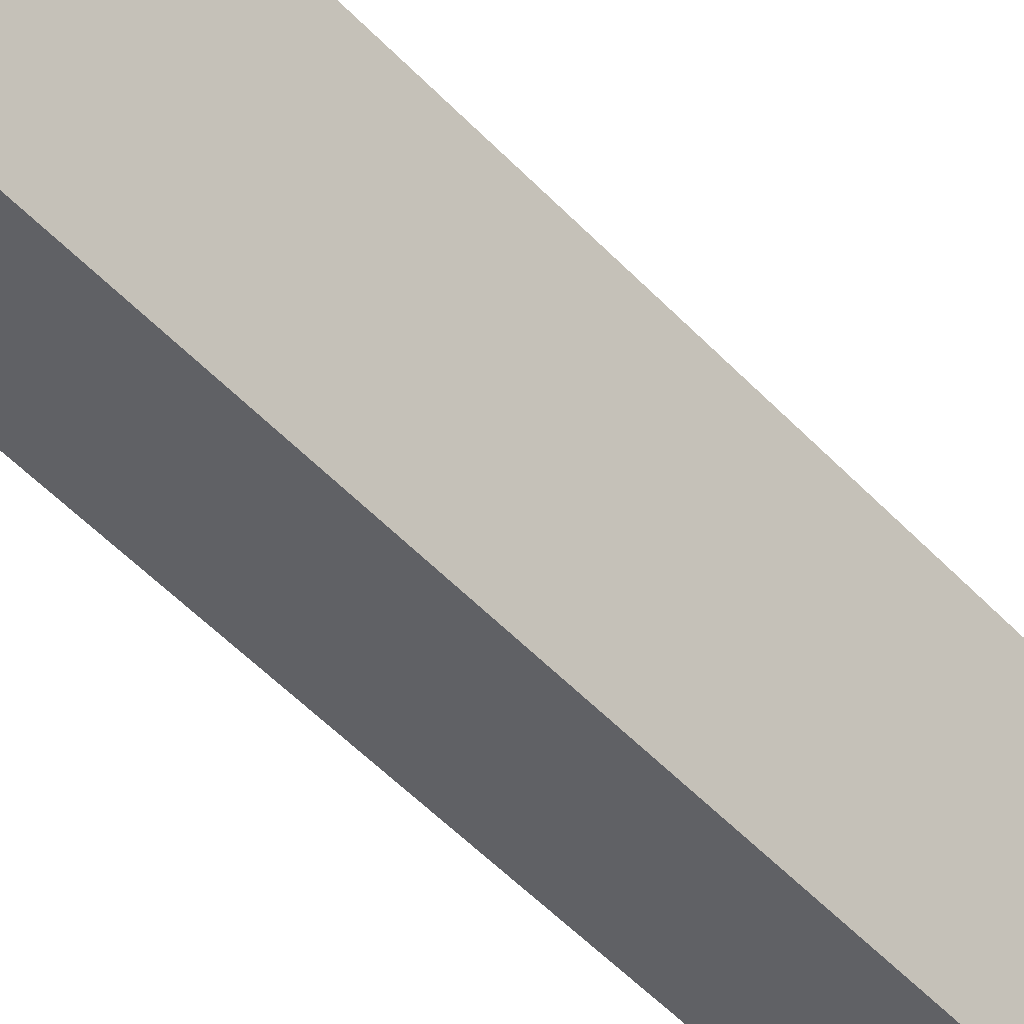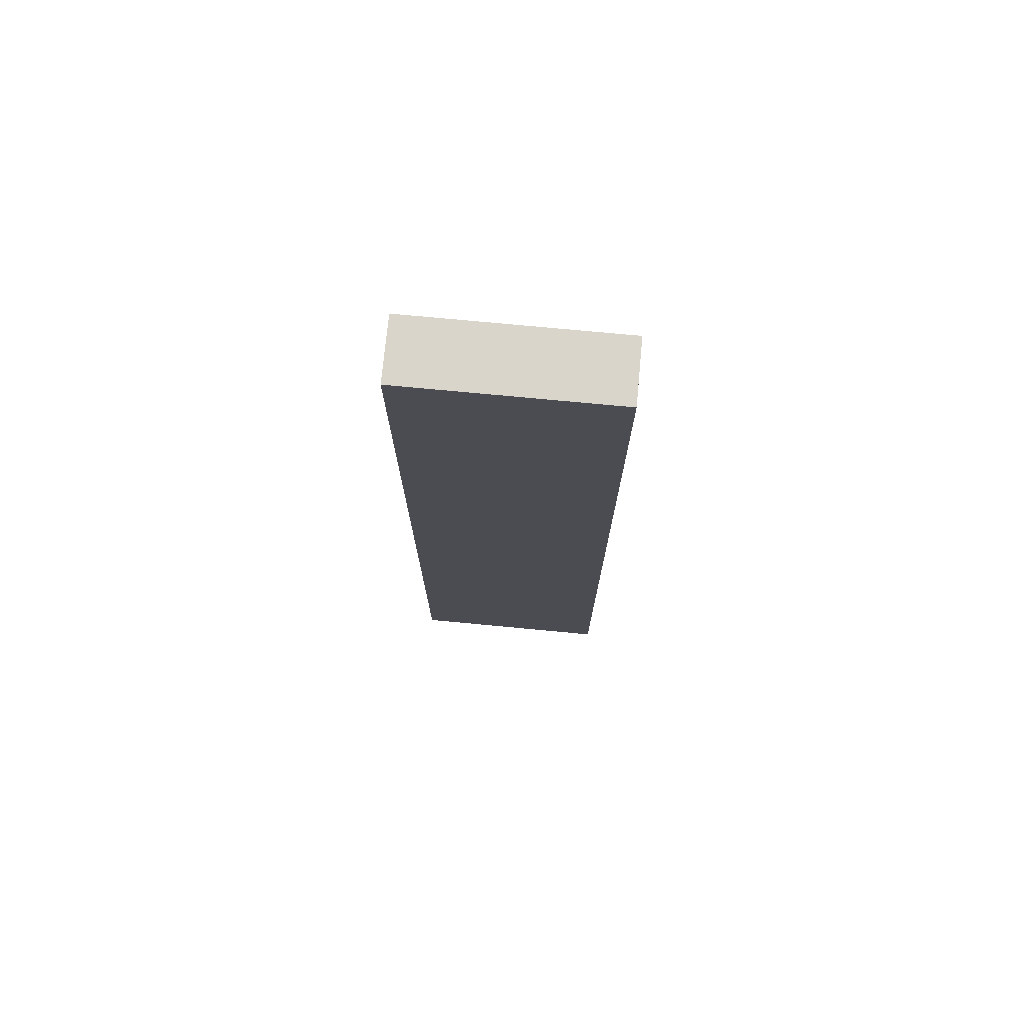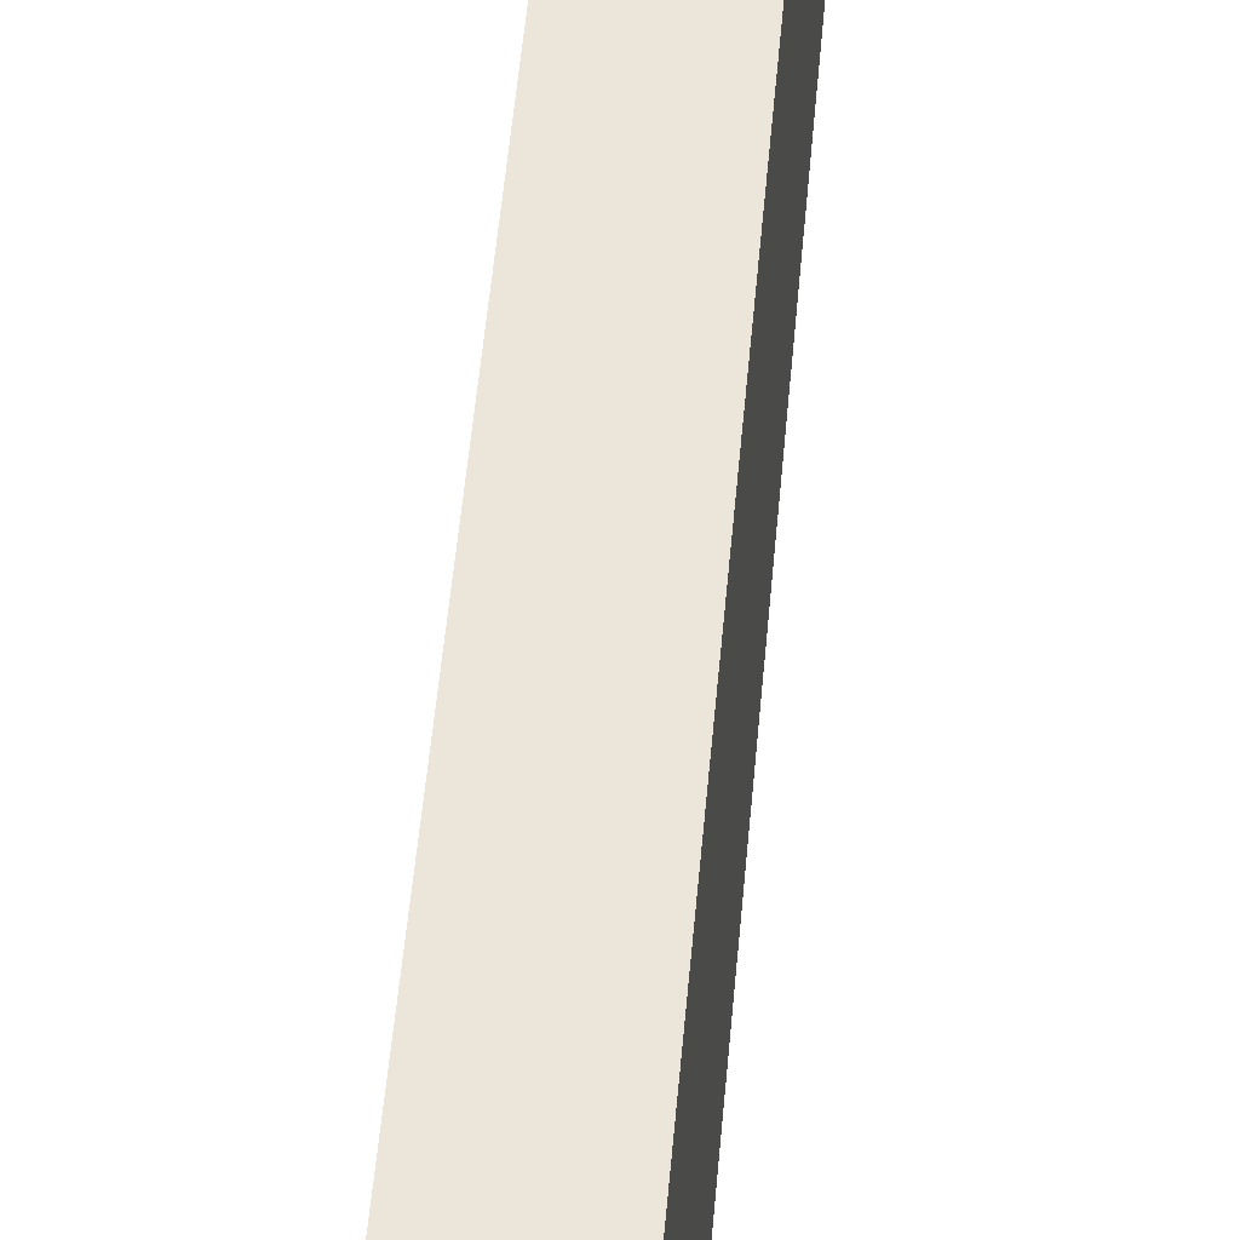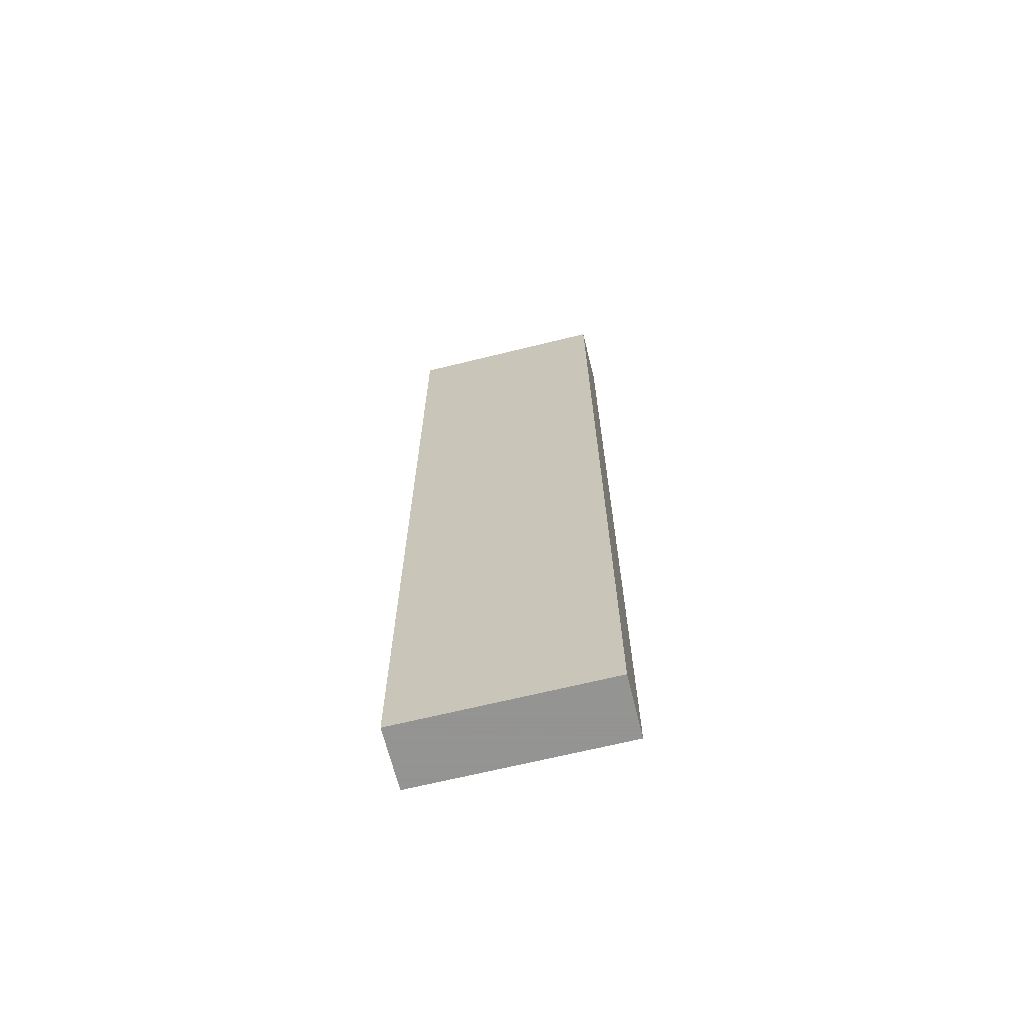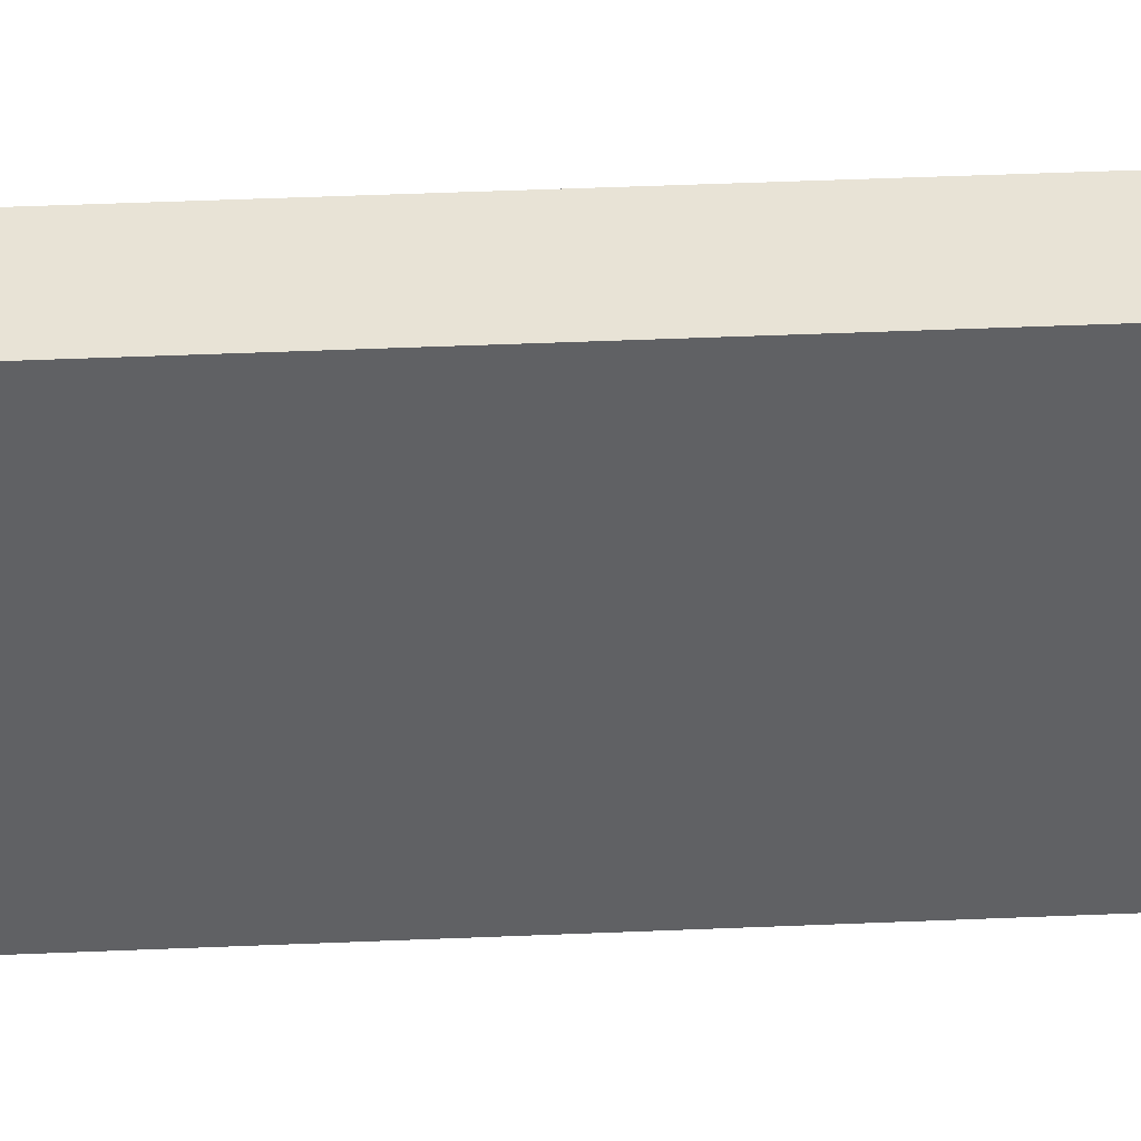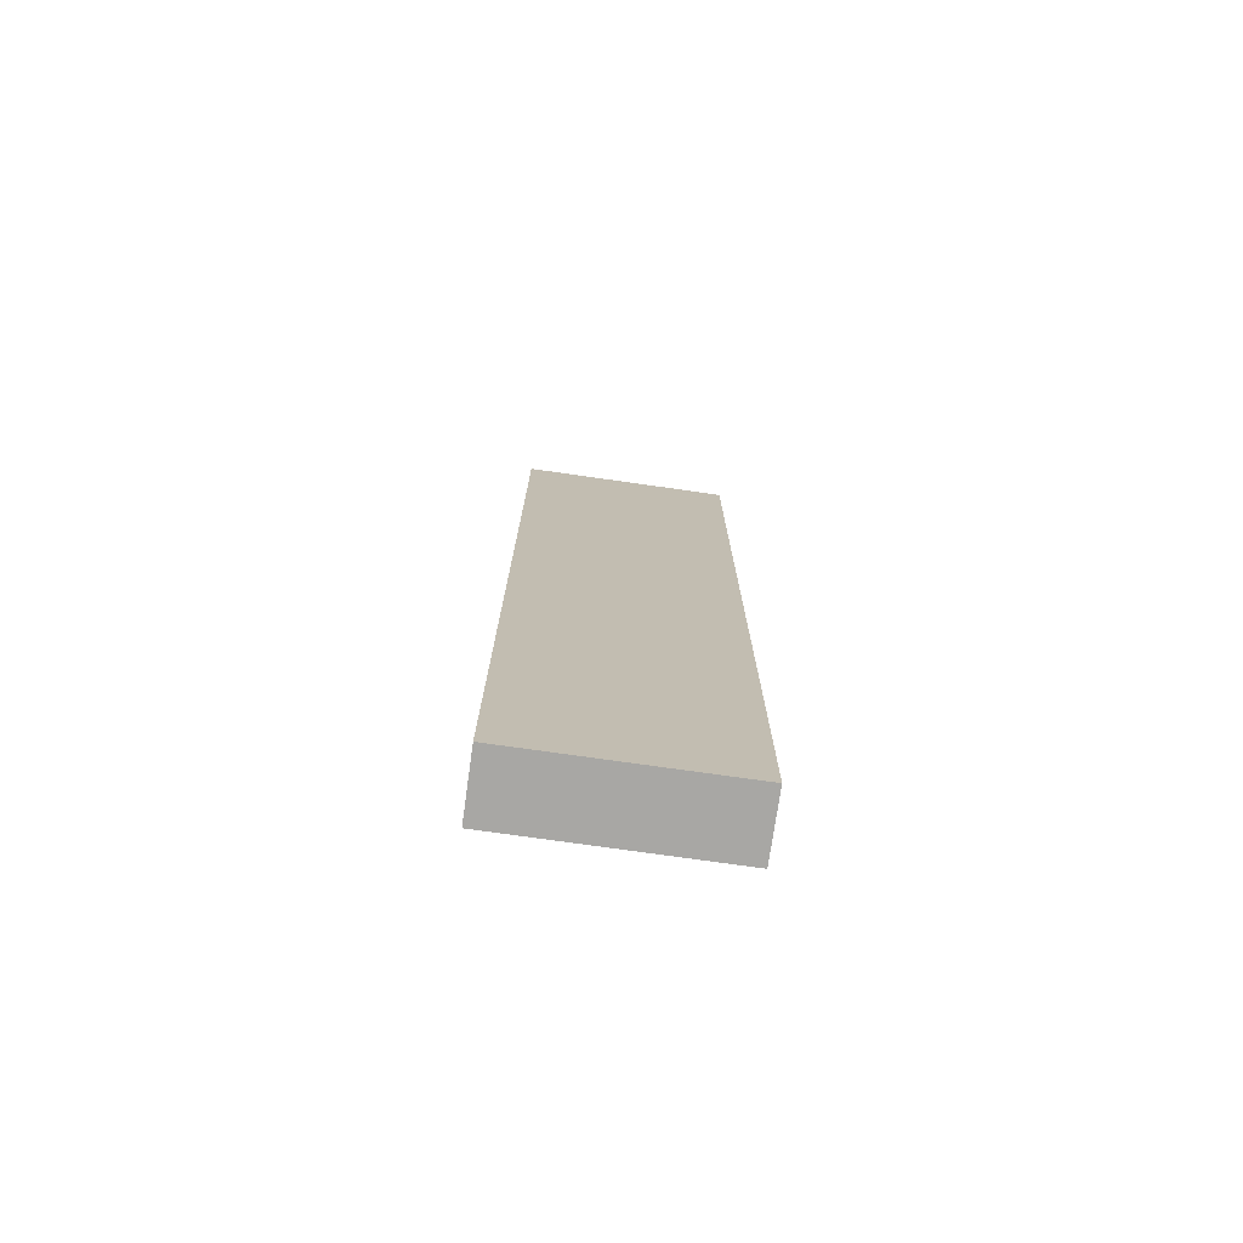
<metadata>
{"format":"obj","ext":"obj","renderer":"f3d","projection":"perspective","resolution":1024,"background":"white","views":[{"elev":-47.9,"azim":40.0,"up":"+Z"},{"elev":74.6,"azim":-84.6,"up":"+Y"},{"elev":47.1,"azim":4.6,"up":"+Z"},{"elev":-66.9,"azim":103.9,"up":"+Y"},{"elev":41.5,"azim":-93.0,"up":"+Z"},{"elev":-74.6,"azim":81.9,"up":"+Y"}]}
</metadata>
<code>
o short_006
v -149.5 -99.5 -47.95
v -136.2 -99.5 -47.95
v -136.2 -99.5 -3.448
v -149.5 -99.5 -3.448
v -136.2 -99.5 -47.95
v -136.2 99.5 -47.95
v -136.2 99.5 -3.448
v -136.2 -99.5 -3.448
v -136.2 99.5 -47.95
v -149.5 99.5 -47.95
v -149.5 99.5 -3.448
v -136.2 99.5 -3.448
v -149.5 99.5 -47.95
v -149.5 -99.5 -47.95
v -149.5 -99.5 -3.448
v -149.5 99.5 -3.448
v -149.5 -99.5 -47.95
v -149.5 99.5 -47.95
v -136.2 99.5 -47.95
v -136.2 -99.5 -47.95
v -149.5 -99.5 -3.448
v -136.2 -99.5 -3.448
v -136.2 99.5 -3.448
v -149.5 99.5 -3.448
f 1 2 3
f 5 6 7
f 9 10 11
f 13 14 15
f 17 18 19
f 21 22 23
f 1 3 4
f 5 7 8
f 9 11 12
f 13 15 16
f 17 19 20
f 21 23 24

</code>
